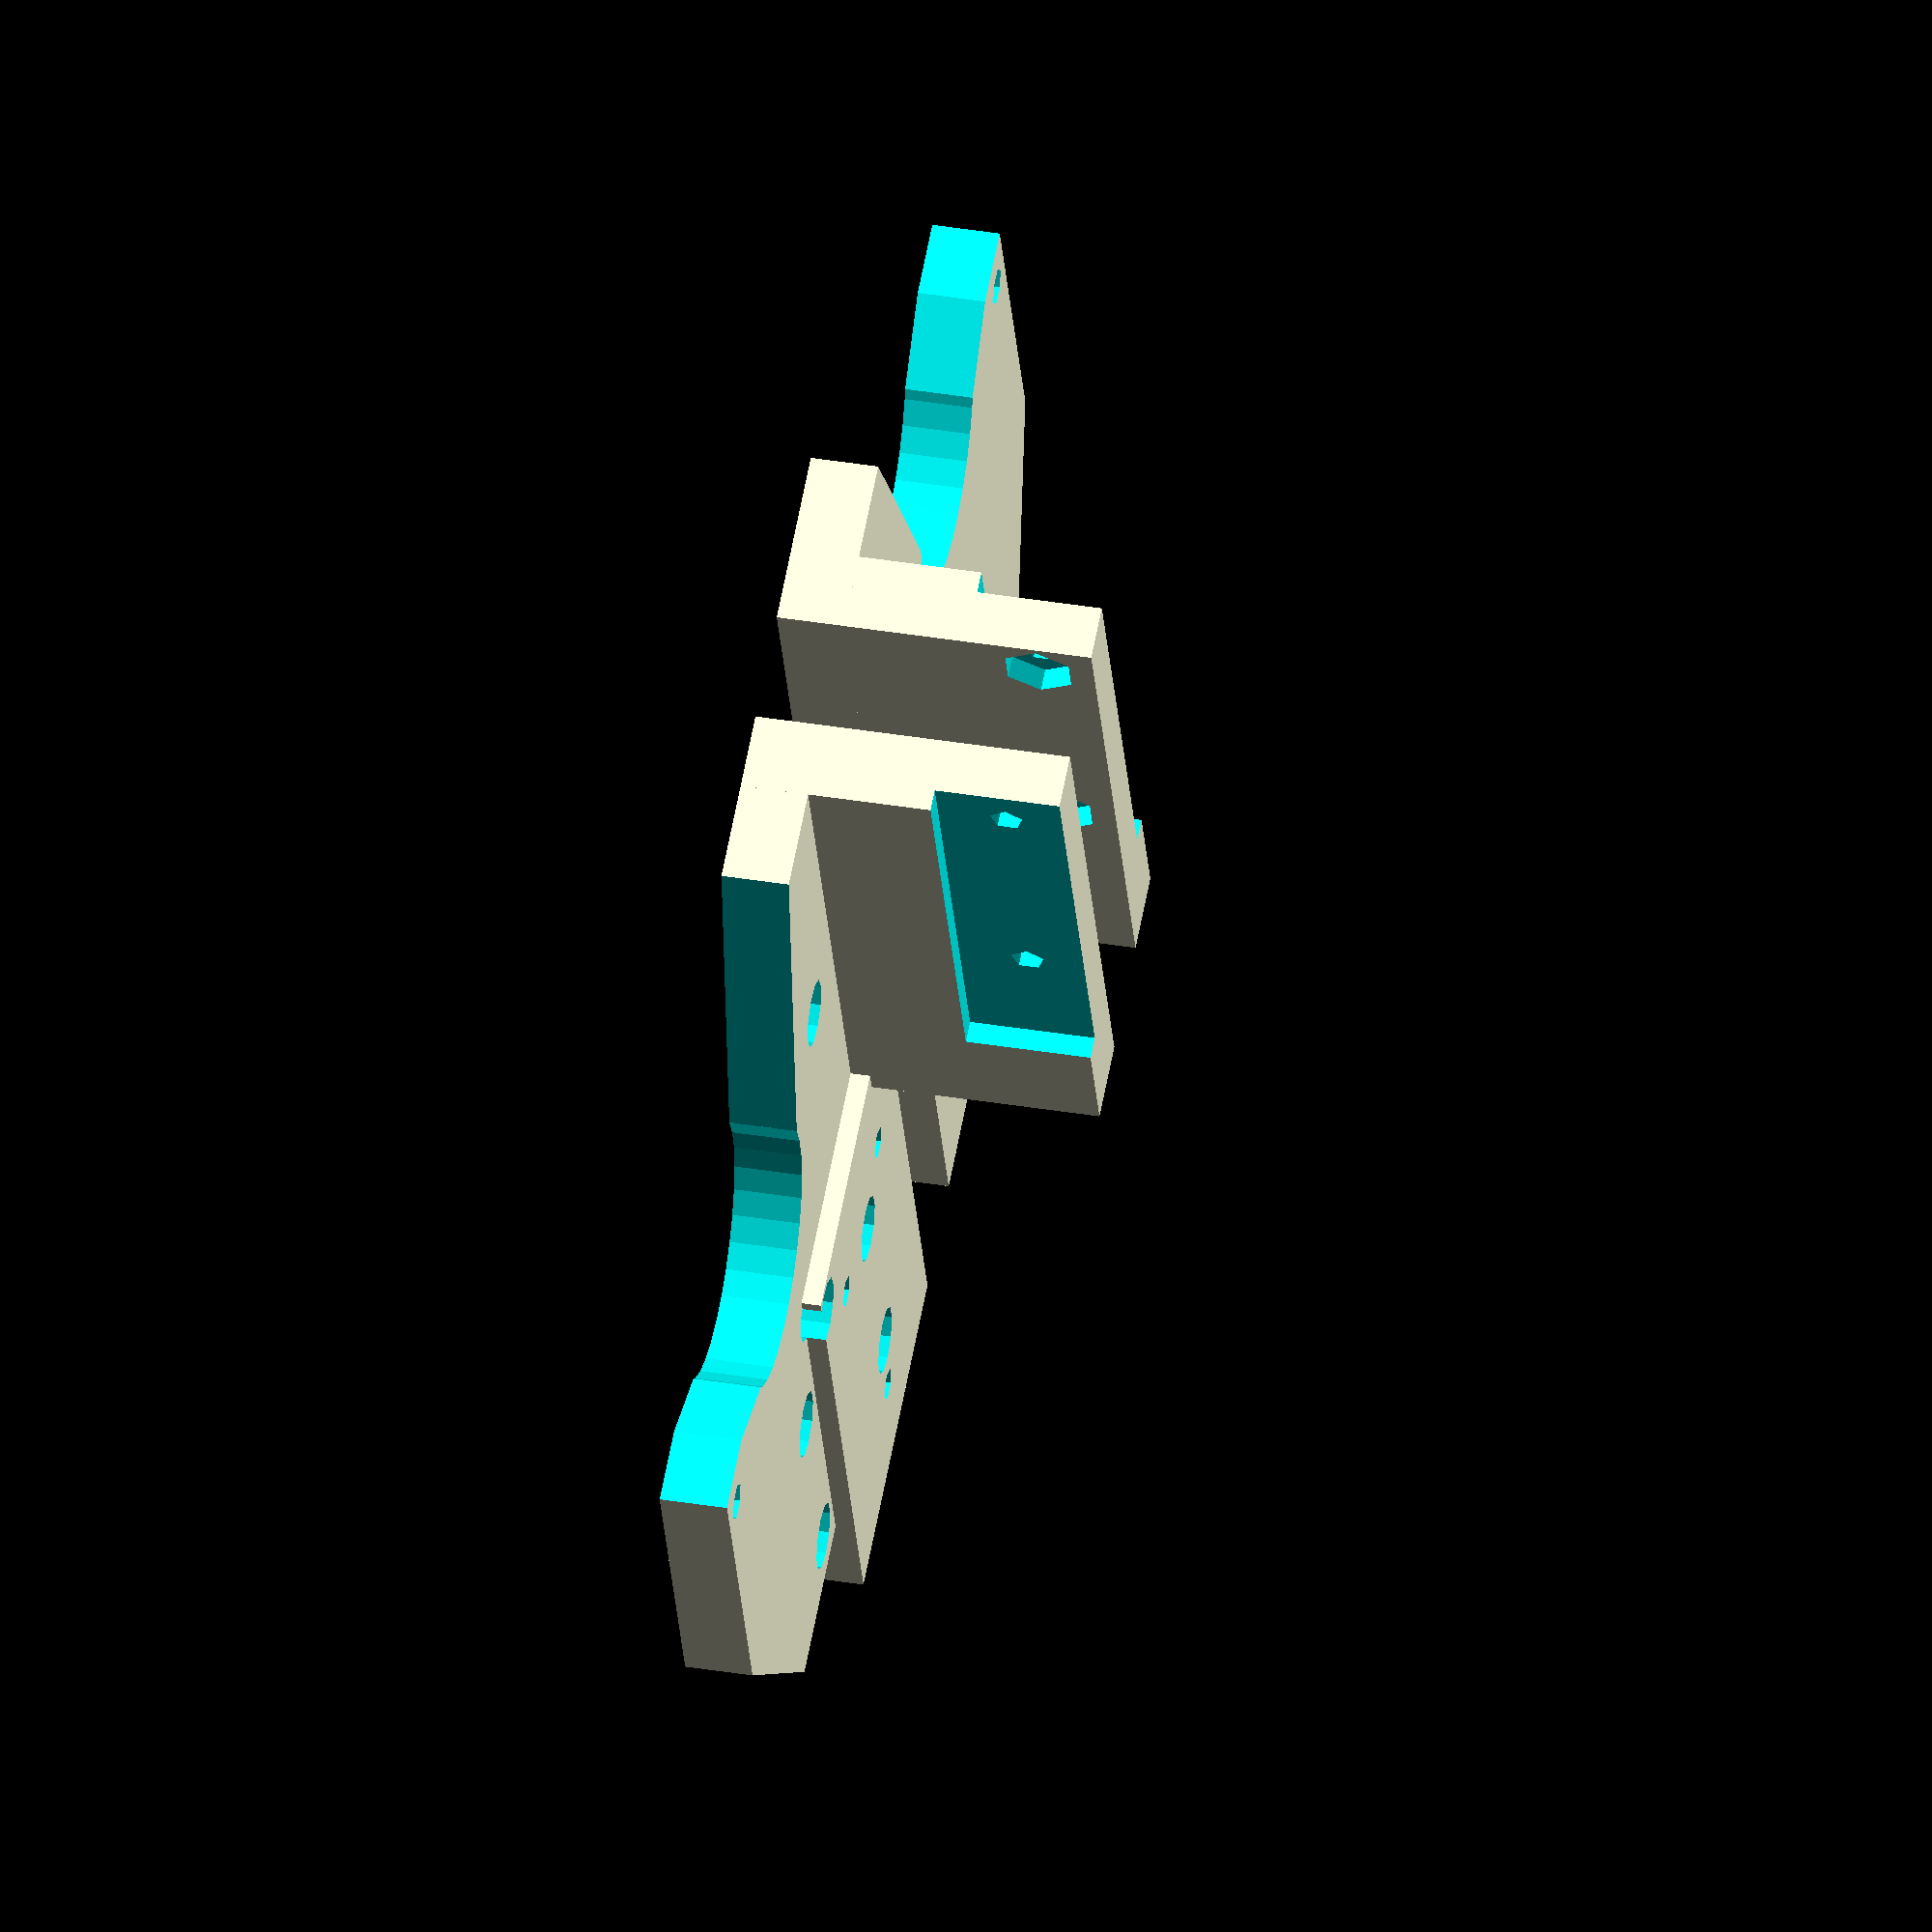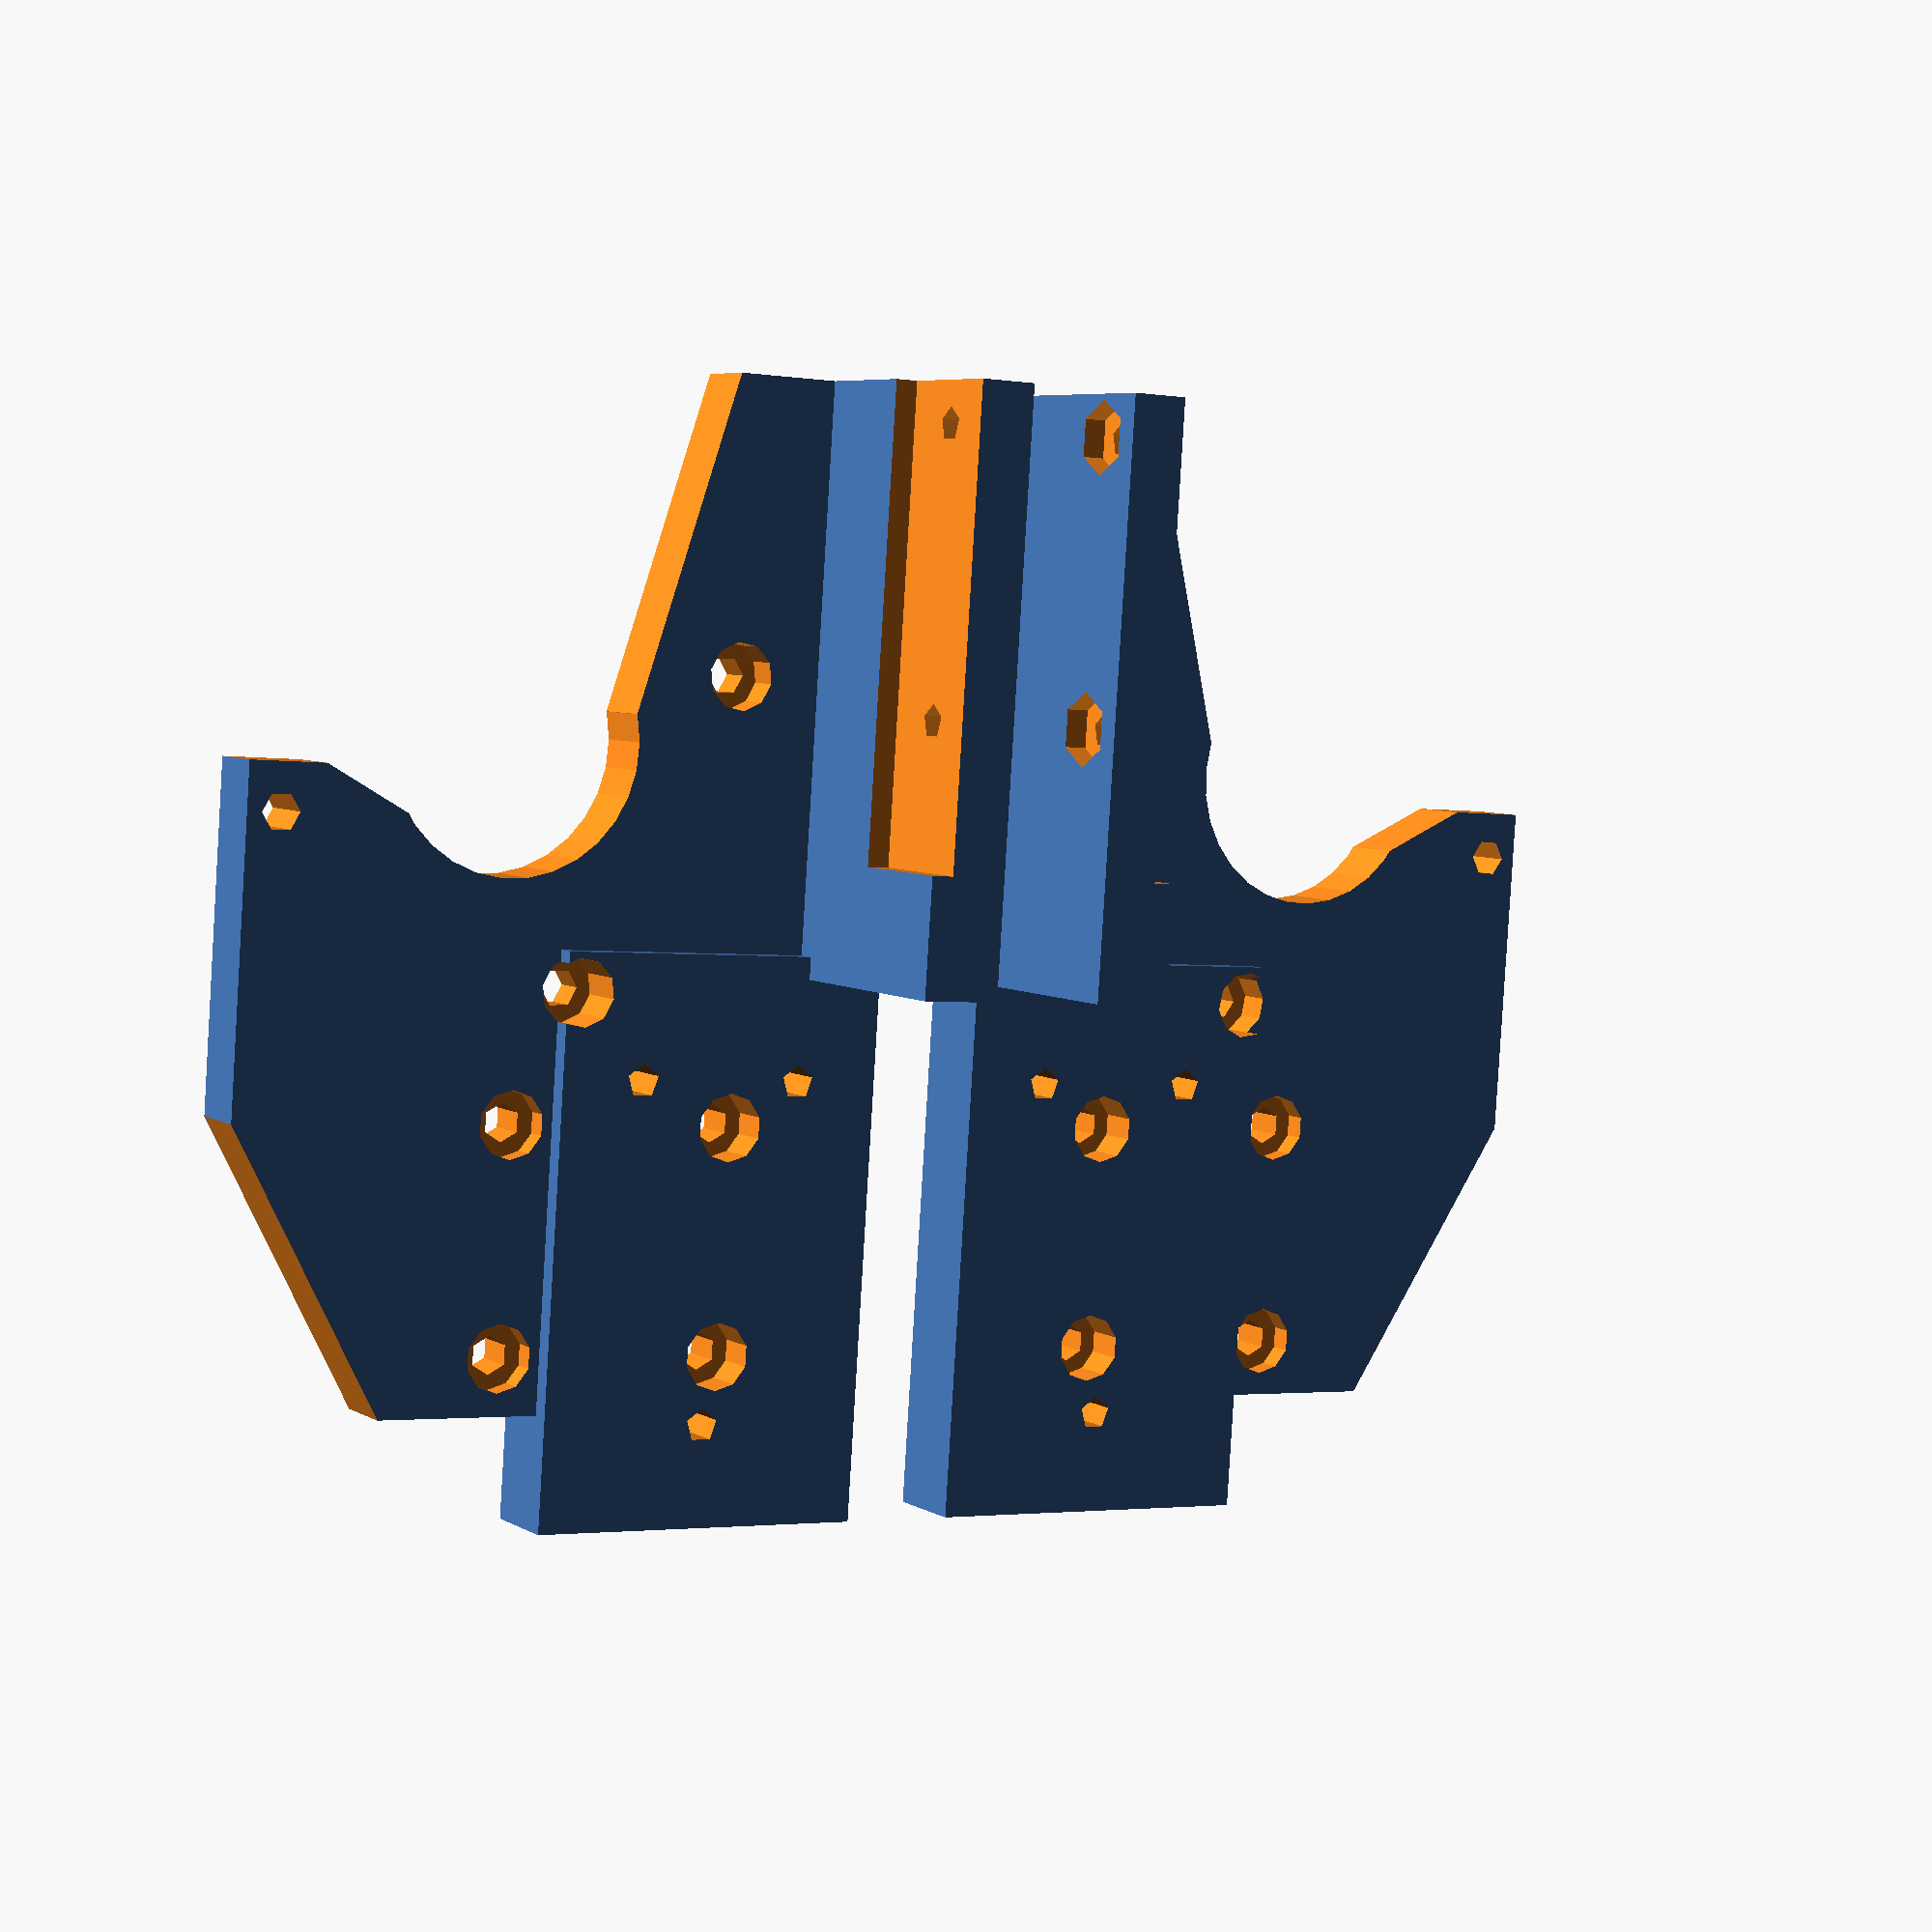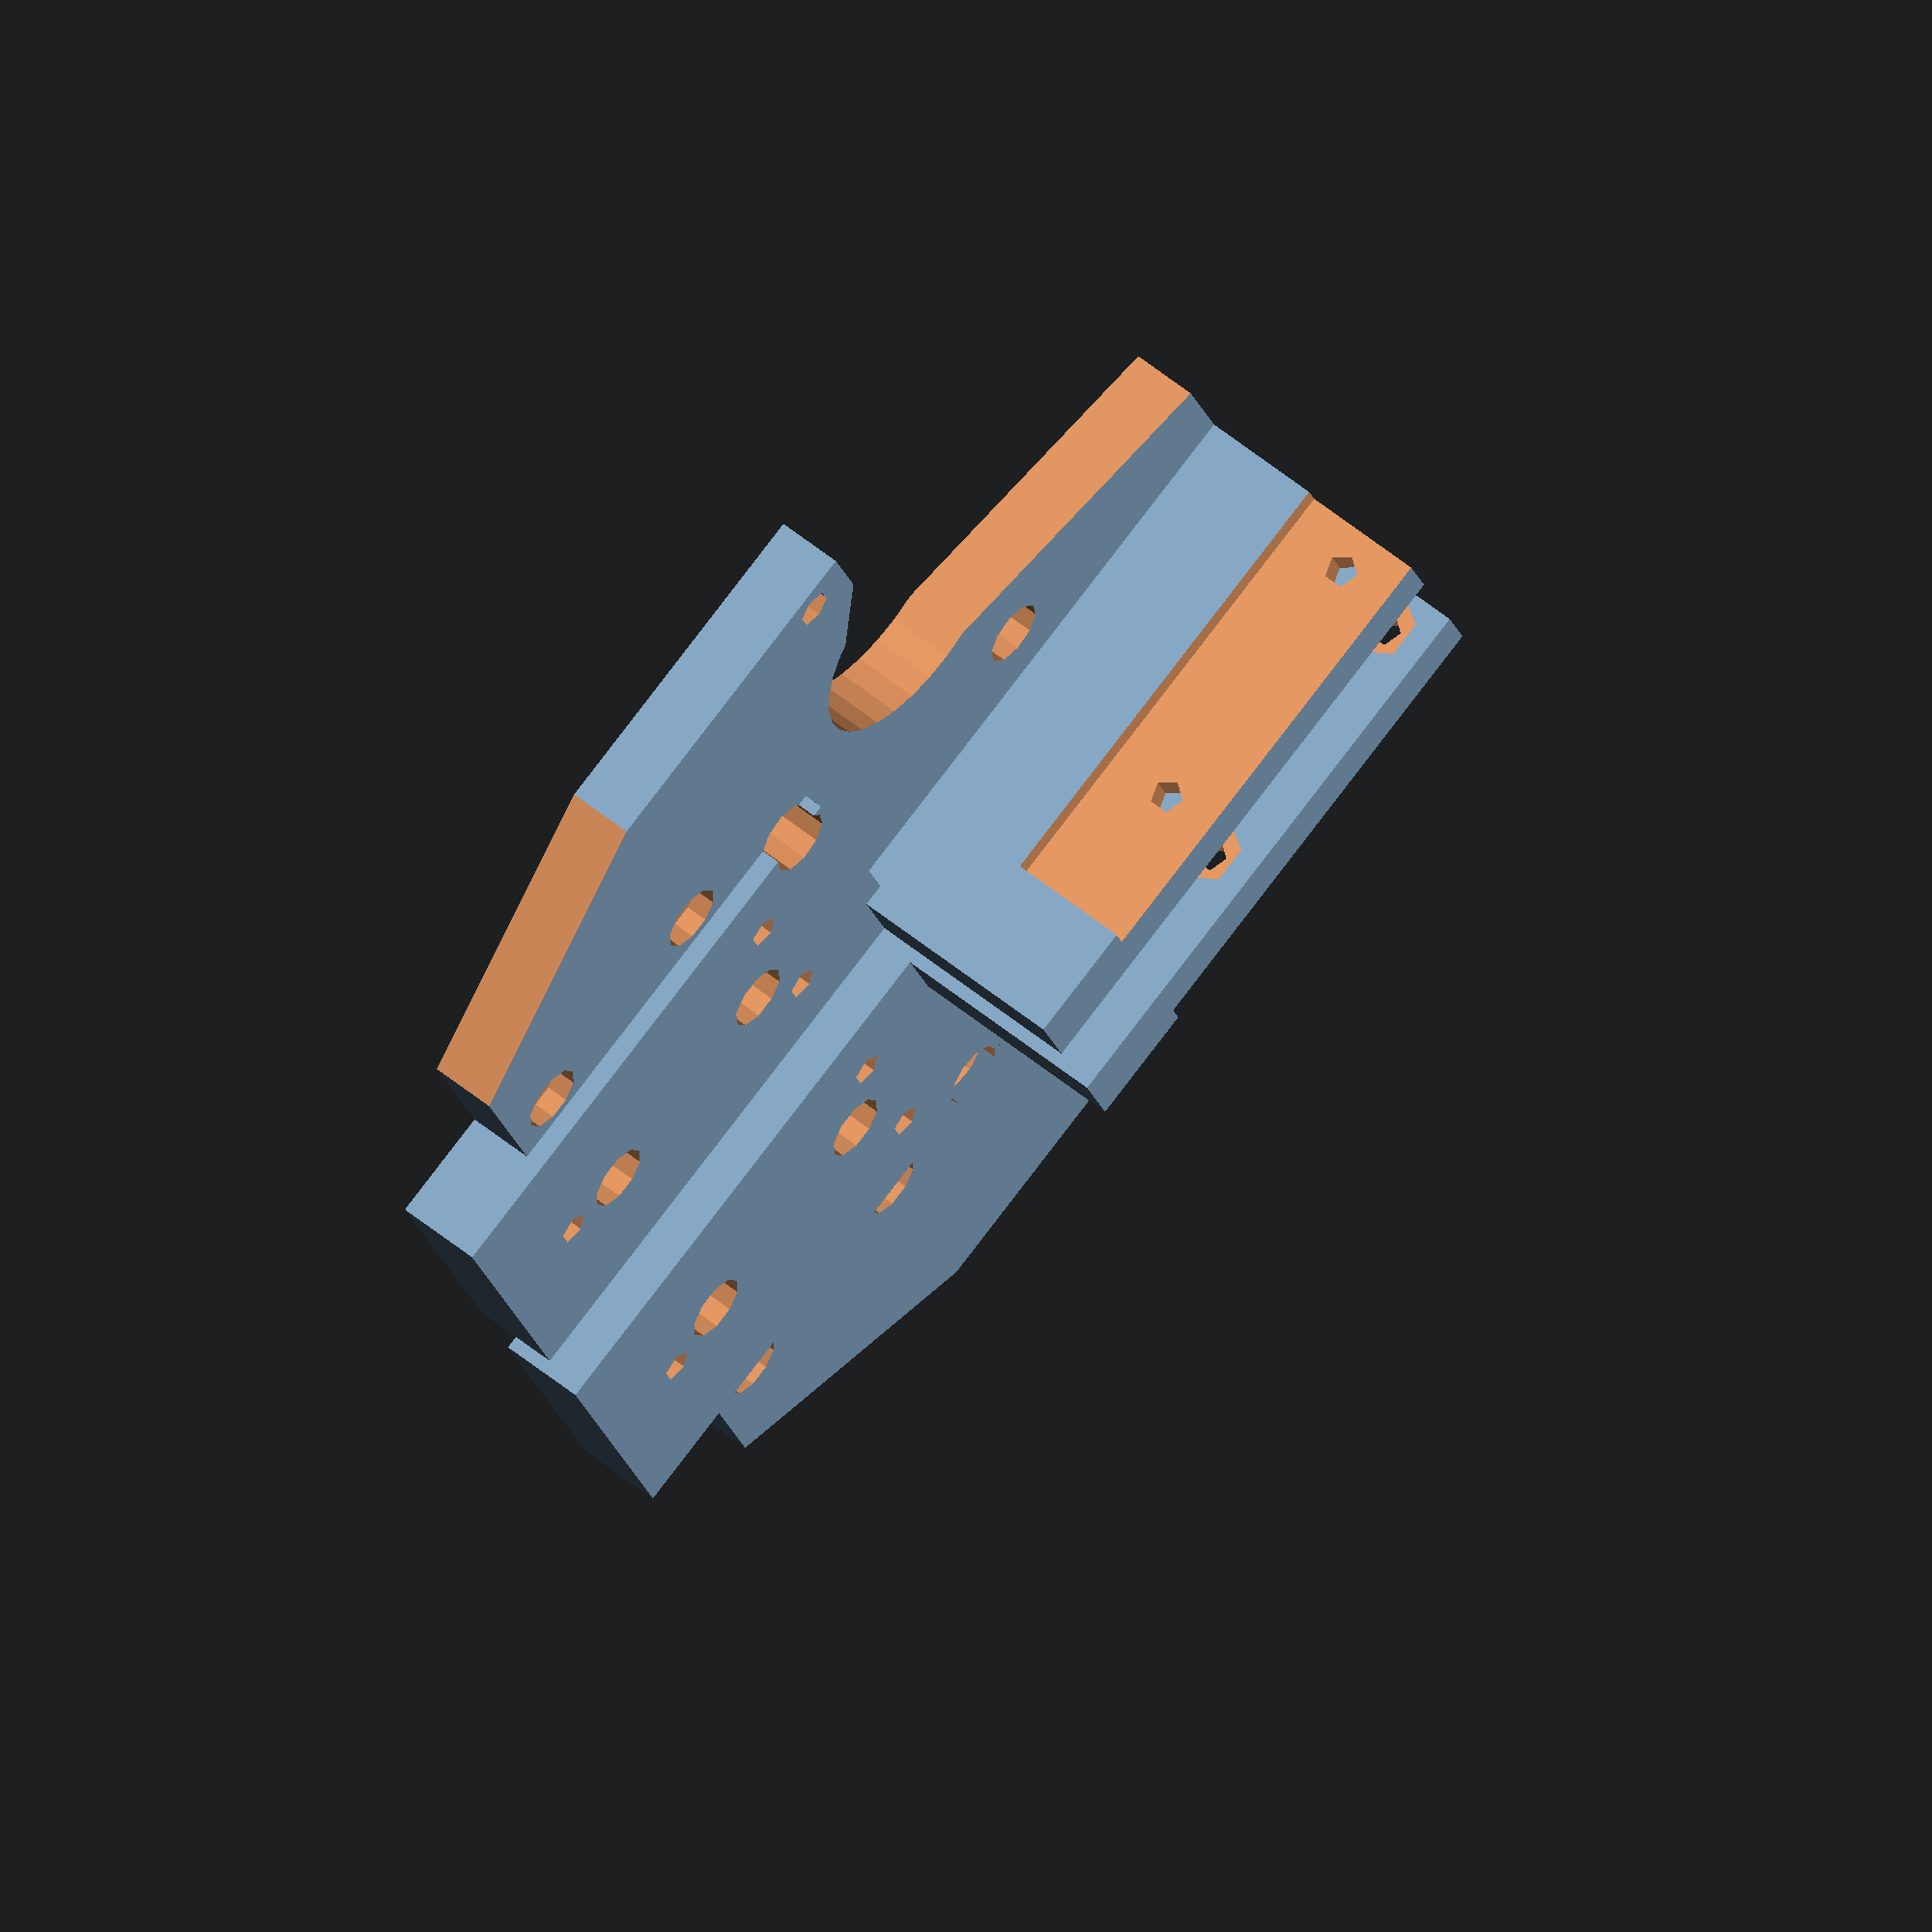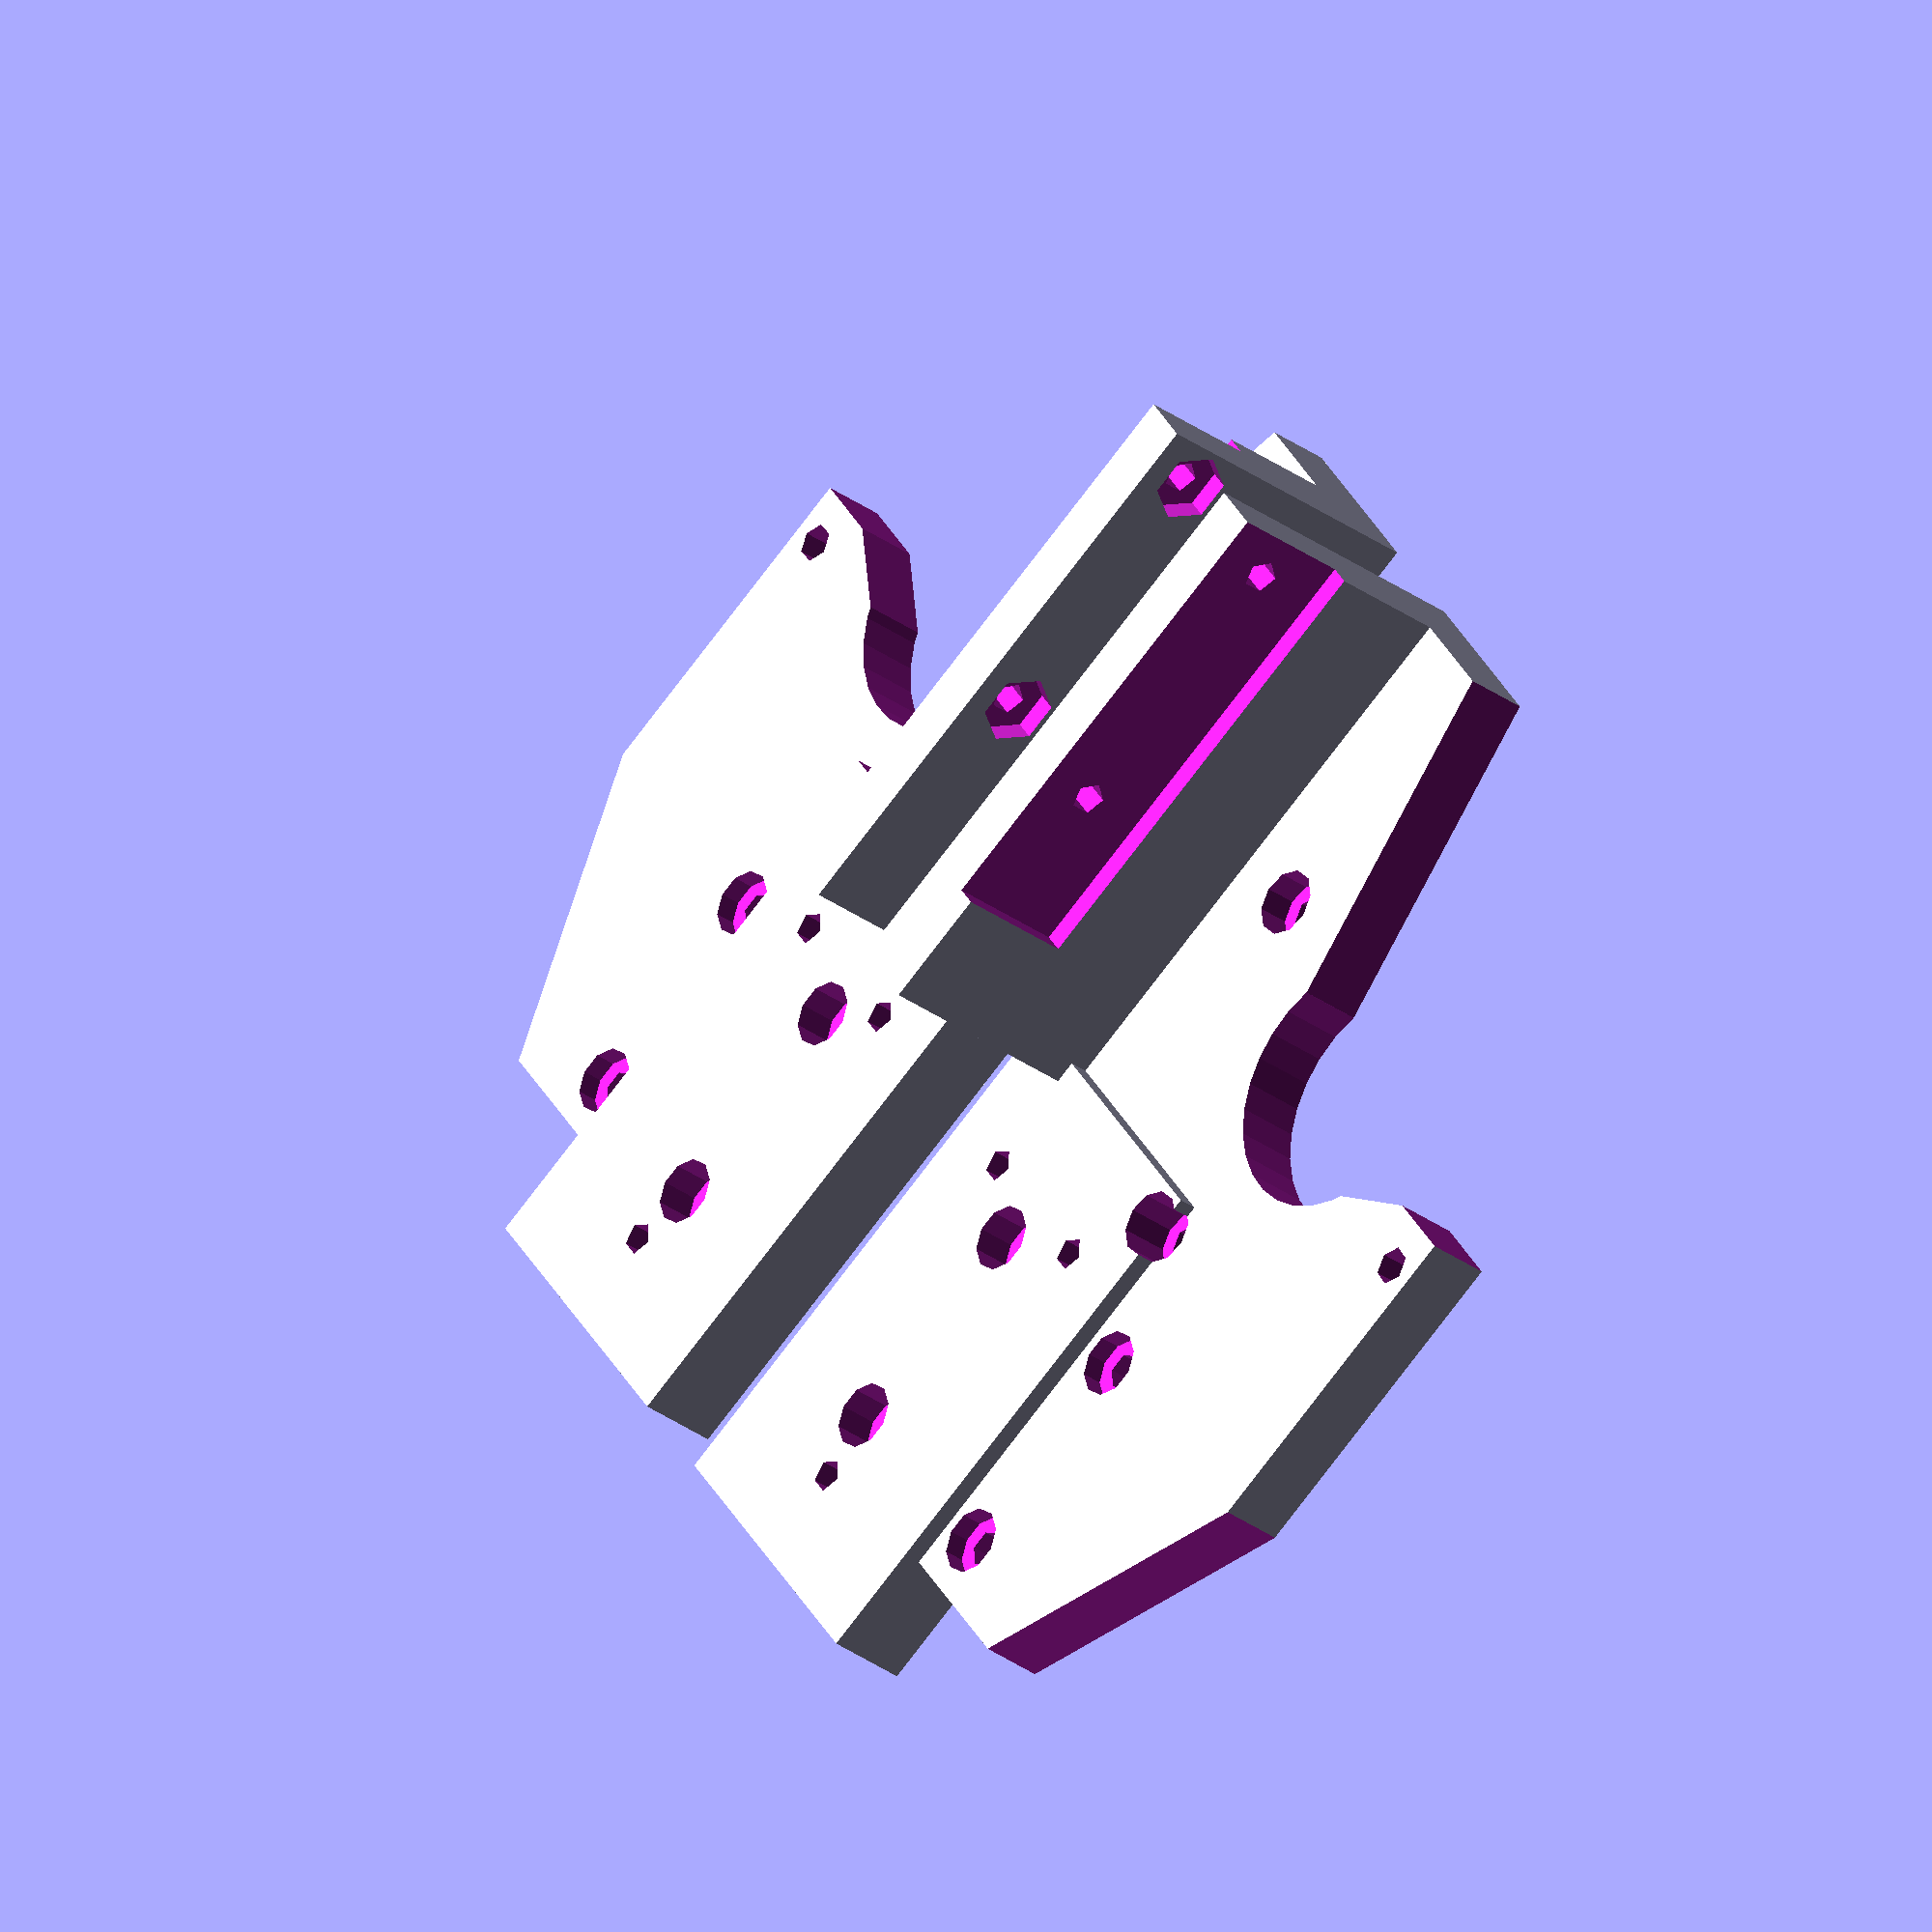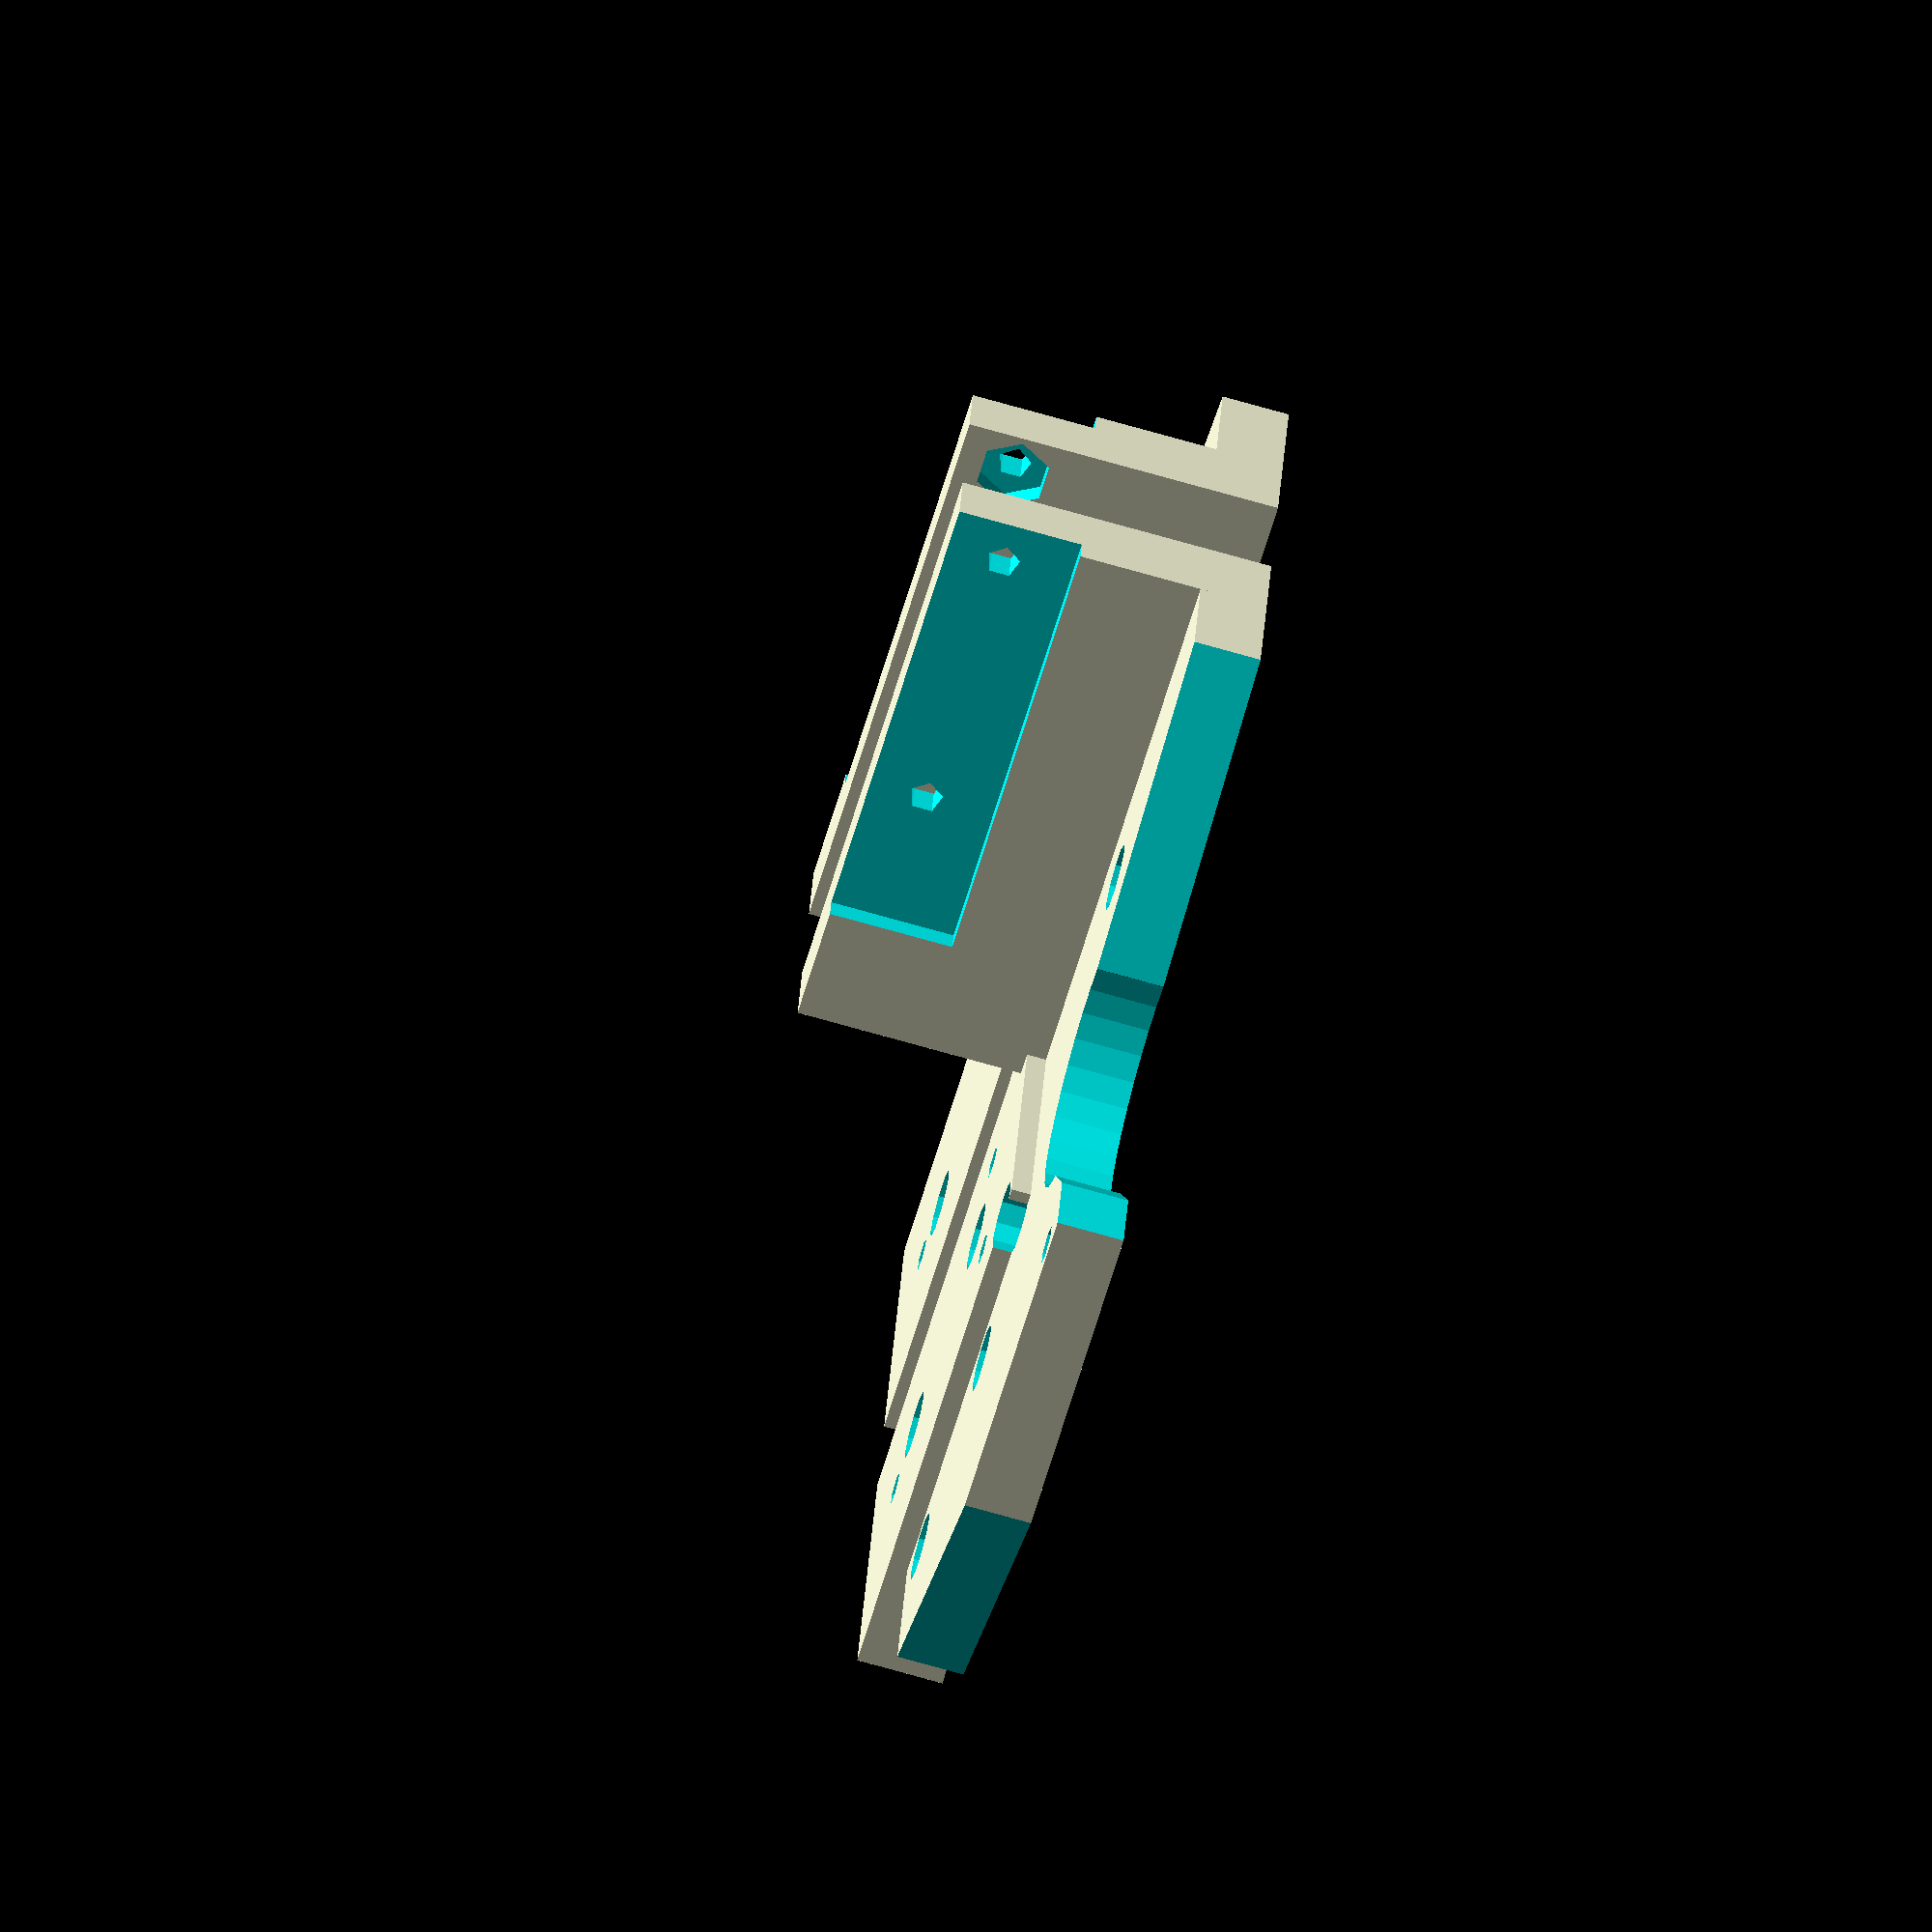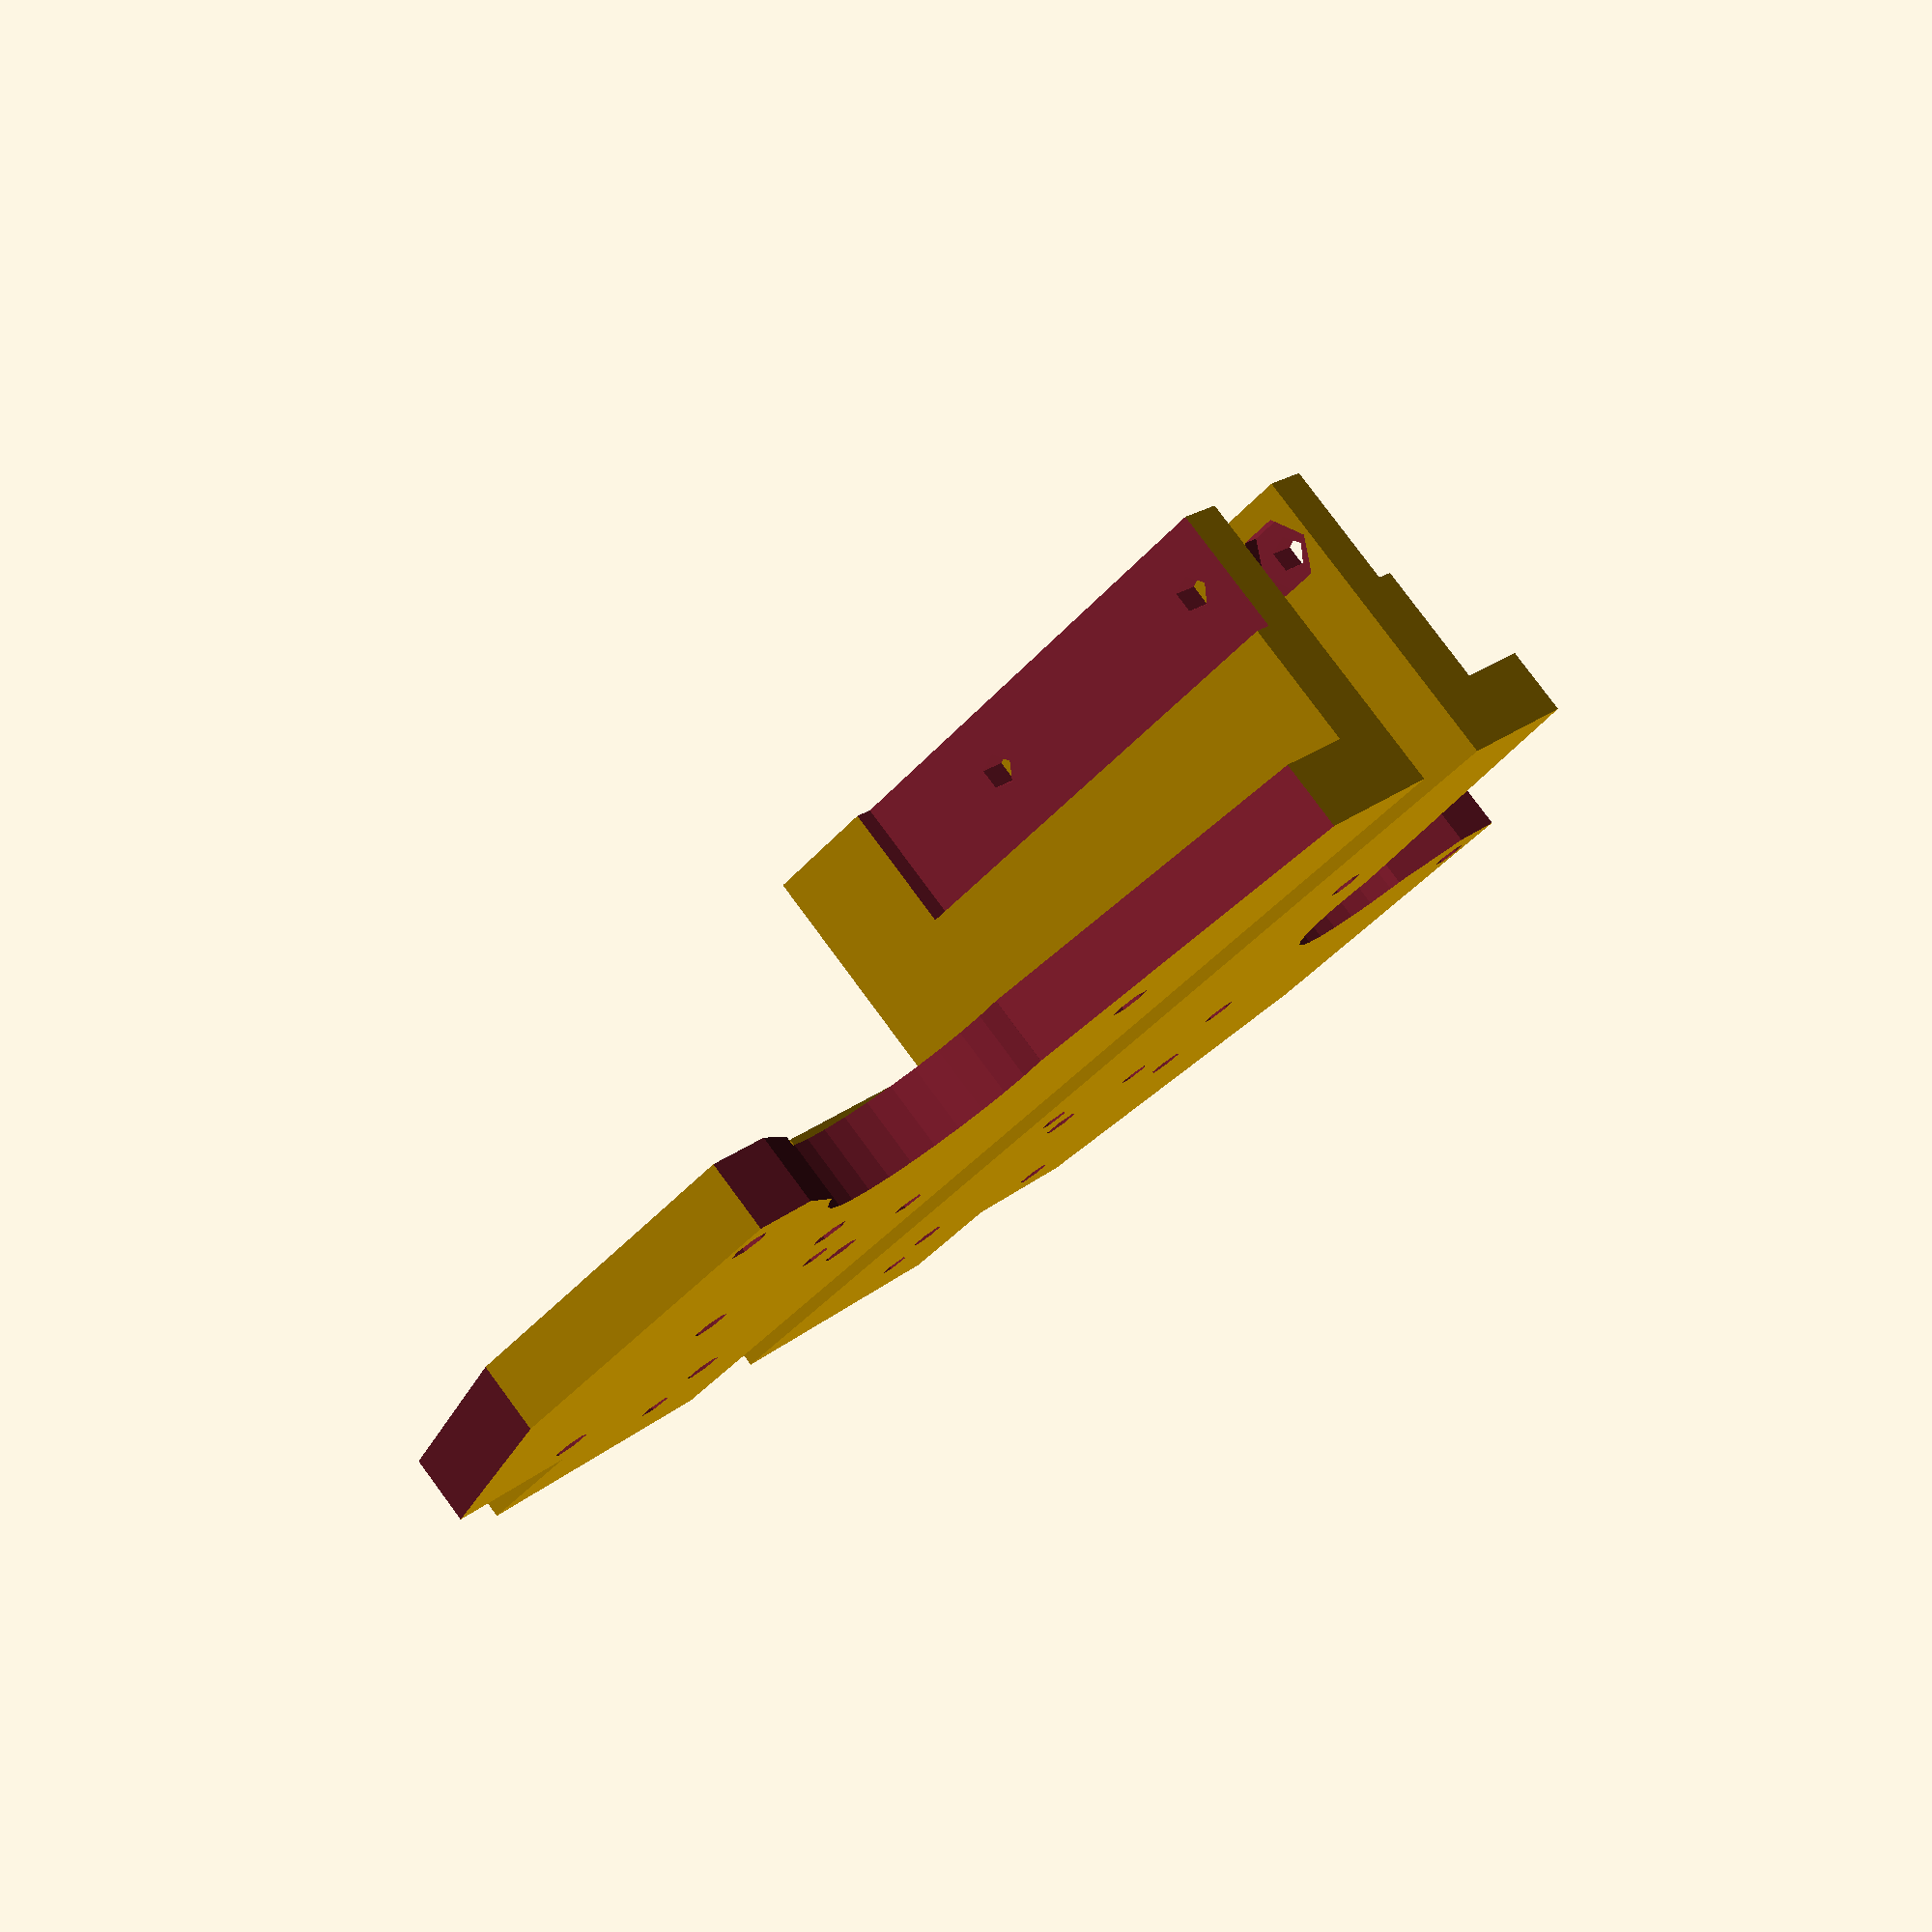
<openscad>
/**
 * XEnd.scad
 * 
 * Created by Diego Viejo
 * 10/may/2016
 * 
 */


    //TODO comprobar distancia entre ambos XEnds para ajustar el tamaño de la pieza
    // vertical y la posición de estos agujeros
    // El centro de cada pieza vertical de aluminio está a 15mm del borde externo
    // Distancia entre piezas verticales de aluminio: 467.5 mm
    // Distancia del primer agujero del Beam al borde: 12.5 mm
    // Longitud del Beam = 400mm


Nema17Width = 42.3; //3.5;
Nema17Holes = 31;

PlatformHoleSep = 20;
BeamHoleSep = 25;
BeamLength = 12.2;

Width = 90;
Length = 22;
Wall = 6;
Floor = 7;
Height = Nema17Width + Floor + 10;
motorAngle = 27.5;

threadDiam = 13;
threadHoles = 30; //distance between holes in the nut
threadHolesV = 15; //distance between holes in the nut (Vertical)
threadWidth = 48;
threadLength = 17.15;
ThreadHeight = 30.2;
ThreadPos = 29.3 - 13 - threadLength/2;

rotate([-90, 0, 0])
XEndV();

translate([0, -10, 0])
mirror([0, 1, 0])
rotate([-90, 0, 0])
XEndV();

*color("red")
translate([Width-15, -Length+5-27/2, Floor]) cube([48,27,16]);

module XEndVBody()
union()
{
    cube([Width, Wall, Height]);
    translate([-10, -ThreadPos+Wall, 0]) 
        cube([threadWidth+2, ThreadPos, ThreadHeight]);
    translate([threadWidth-10, -Length, 0]) 
        cube([Width-threadWidth+10, Length+Wall, Floor]);
}

module XEndVHoles()
{
    //ZAxis housing
    translate([15, -25, 17+Floor]) rotate([-90, 0, 0])
    {
        for(i=[-1, 1]) 
            for(j=[-1, 1])
                translate([i*PlatformHoleSep/2, j*PlatformHoleSep/2,0]) 
                    cylinder(d=3.4, h=Height+2);
    }
    translate([15, -Nema17Width/2-1, 17+Floor]) rotate([-90, 0, 0])
    {
        for(i=[-1, 1]) 
            for(j=[-1, 1])
                translate([i*PlatformHoleSep/2, j*PlatformHoleSep/2,0]) 
                    cylinder(d=6, h=Nema17Width/2+3);
    }
    
    
    //nema 17 housing
    translate([Width/2+7, -30, Height-15]) rotate([-90, 0, 0])
    translate([-Nema17Holes/2, Nema17Holes/2, 0]) rotate(motorAngle) translate([Nema17Holes/2, -Nema17Holes/2, 0])
    {
        for(i=[-1, 1]) 
            for(j=[-1, 1])
                translate([i*(Nema17Holes/2), j*(Nema17Holes/2),0]) cylinder(d=3.4, h=Height+2);
        cylinder(d=23, h=Height+2);
        
        translate([Nema17Holes/2, Nema17Holes/2,30-Length-1]) cylinder(d=6, h=Length+4);
        translate([-Nema17Holes/2, Nema17Holes/2,30-Length-1]) cylinder(d=6, h=Length+4);

            hull()
            {
                cylinder(d=20, h=Height+2);
                translate([0, -35, 0]) cylinder(d=20, h=Height+2);
                translate([70, -15, 0]) cylinder(d=20, h=Height+2);
            }

    }
    
    //Thread nut holes
    translate([(threadWidth-threadHoles)/2-10, Wall+1, ThreadHeight/2]) rotate([90, 0, 0])
        cylinder(d=3.0, h=Height);
    translate([(threadWidth+threadHoles)/2-10, Wall+1, (ThreadHeight-threadHolesV)/2]) rotate([90, 0, 0])
        cylinder(d=3.0, h=Height);
    translate([(threadWidth+threadHoles)/2-10, Wall+1, (ThreadHeight+threadHolesV)/2]) rotate([90, 0, 0])
        cylinder(d=3.0, h=Height);
    

    //XAxis housing
    translate([15+(467.5-400)/2+12.5, 5-Length, -1]) cylinder(d=3.0, h=Floor+2); 
    translate([15+(467.5-400)/2+12.5+BeamHoleSep, 5-Length, -1]) cylinder(d=3.0, h=Floor+2);
    translate([15+(467.5-400)/2+12.5, 5-Length, -1]) cylinder(d=6.5, h=3, $fn=6); 
    translate([15+(467.5-400)/2+12.5+BeamHoleSep, 5-Length, -1]) cylinder(d=6.5, h=3, $fn=6);
    translate([15+(467.5-400)/2-0.25, 5-Length-BeamLength/2, Floor-2]) cube([Width, BeamLength, 3]);

    //fancy cuts
    translate([-1, -1, Height-15]) rotate([0, -30, 0]) cube([35, Wall+2, 15]);
    translate([Width-35, -1, Height/2]) cube([25, Wall+2, Height]);
}

module XEndV()
difference()
{
    XEndVBody();
    XEndVHoles();
}



</openscad>
<views>
elev=140.7 azim=68.1 roll=258.5 proj=o view=solid
elev=354.3 azim=274.0 roll=329.8 proj=p view=wireframe
elev=303.5 azim=339.8 roll=310.4 proj=o view=wireframe
elev=210.6 azim=145.7 roll=136.7 proj=o view=solid
elev=71.2 azim=12.2 roll=74.0 proj=o view=solid
elev=98.6 azim=39.5 roll=36.5 proj=p view=solid
</views>
